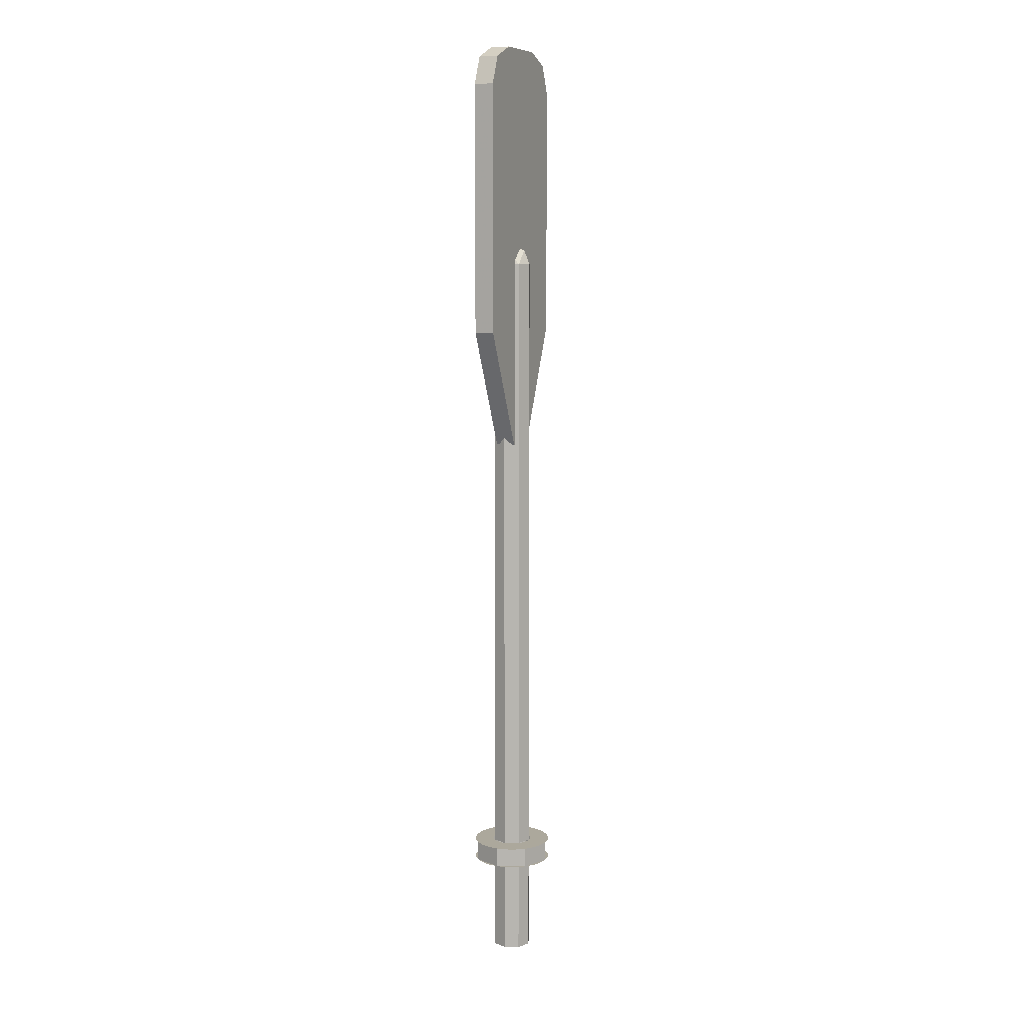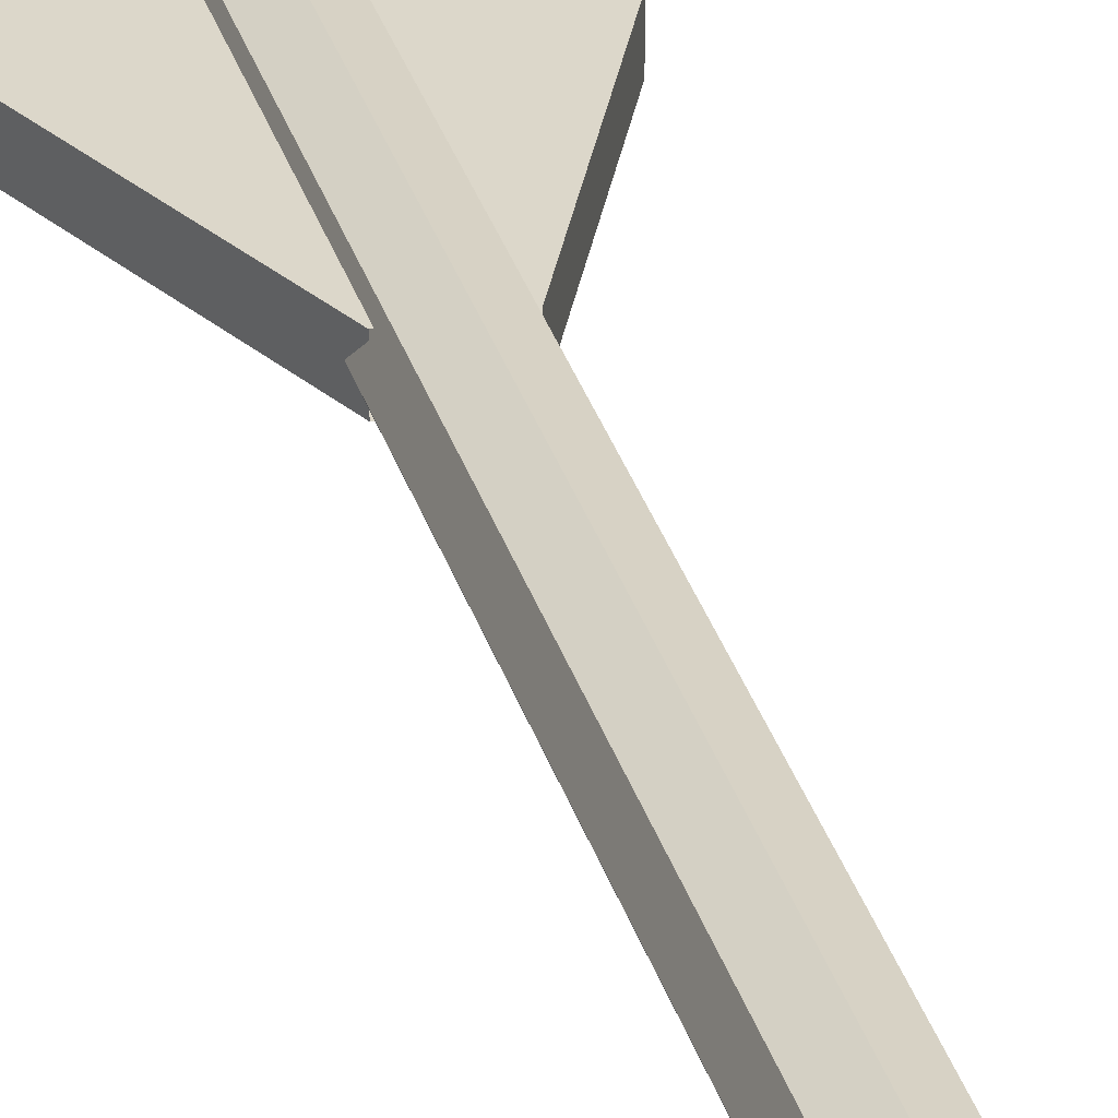
<metadata>
{"format":"obj","ext":"obj","renderer":"f3d","projection":"perspective","resolution":1024,"background":"white","views":[{"elev":8.5,"azim":113.9,"up":"+Y"},{"elev":30.5,"azim":-15.0,"up":"+Z"}]}
</metadata>
<code>
v 0 0 0
v 0.2 0 0
v 0.1414 0 0.1414
v 0 0 0
v 0.1414 0 0.1414
v 0 0 0.2
v 0 0 0
v 0 0 0.2
v -0.1414 0 0.1414
v 0 0 0
v -0.1414 0 0.1414
v -0.2 0 0
v 0 0 0
v -0.2 0 0
v -0.1414 0 -0.1414
v 0 0 0
v -0.1414 0 -0.1414
v 0 0 -0.2
v 0 0 0
v 0 0 -0.2
v 0.1414 0 -0.1414
v 0 0 0
v 0.1414 0 -0.1414
v 0.2 0 0
v 0.1414 0 0.1414
v 0.2 0 0
v 0.2 1 0
v 0.1414 1 0.1414
v 0 0 0.2
v 0.1414 0 0.1414
v 0.1414 1 0.1414
v 0 1 0.2
v -0.1414 0 0.1414
v 0 0 0.2
v 0 1 0.2
v -0.1414 1 0.1414
v -0.2 0 0
v -0.1414 0 0.1414
v -0.1414 1 0.1414
v -0.2 1 0
v -0.1414 0 -0.1414
v -0.2 0 0
v -0.2 1 0
v -0.1414 1 -0.1414
v 0 0 -0.2
v -0.1414 0 -0.1414
v -0.1414 1 -0.1414
v 0 1 -0.2
v 0.1414 0 -0.1414
v 0 0 -0.2
v 0 1 -0.2
v 0.1414 1 -0.1414
v 0.2 0 0
v 0.1414 0 -0.1414
v 0.1414 1 -0.1414
v 0.2 1 0
v 0.4 1 0
v 0.3966 1 0.0522
v 0.1983 1 0.0261
v 0.2 1 0
v 0.3966 1 0.0522
v 0.3864 1 0.1035
v 0.1932 1 0.05176
v 0.1983 1 0.0261
v 0.3864 1 0.1035
v 0.3696 1 0.1531
v 0.1848 1 0.07654
v 0.1932 1 0.05176
v 0.3696 1 0.1531
v 0.3464 1 0.2
v 0.1732 1 0.1
v 0.1848 1 0.07654
v 0.3464 1 0.2
v 0.3174 1 0.2435
v 0.1587 1 0.1218
v 0.1732 1 0.1
v 0.3174 1 0.2435
v 0.2828 1 0.2828
v 0.1414 1 0.1414
v 0.1587 1 0.1218
v 0.2828 1 0.2828
v 0.2435 1 0.3174
v 0.1218 1 0.1587
v 0.1414 1 0.1414
v 0.2435 1 0.3174
v 0.2 1 0.3464
v 0.1 1 0.1732
v 0.1218 1 0.1587
v 0.2 1 0.3464
v 0.1531 1 0.3696
v 0.07654 1 0.1848
v 0.1 1 0.1732
v 0.1531 1 0.3696
v 0.1035 1 0.3864
v 0.05176 1 0.1932
v 0.07654 1 0.1848
v 0.1035 1 0.3864
v 0.0522 1 0.3966
v 0.0261 1 0.1983
v 0.05176 1 0.1932
v 0.0522 1 0.3966
v 0 1 0.4
v 0 1 0.2
v 0.0261 1 0.1983
v 0 1 0.4
v -0.0522 1 0.3966
v -0.0261 1 0.1983
v 0 1 0.2
v -0.0522 1 0.3966
v -0.1035 1 0.3864
v -0.05176 1 0.1932
v -0.0261 1 0.1983
v -0.1035 1 0.3864
v -0.1531 1 0.3696
v -0.07654 1 0.1848
v -0.05176 1 0.1932
v -0.1531 1 0.3696
v -0.2 1 0.3464
v -0.1 1 0.1732
v -0.07654 1 0.1848
v -0.2 1 0.3464
v -0.2435 1 0.3174
v -0.1218 1 0.1587
v -0.1 1 0.1732
v -0.2435 1 0.3174
v -0.2828 1 0.2828
v -0.1414 1 0.1414
v -0.1218 1 0.1587
v -0.2828 1 0.2828
v -0.3174 1 0.2435
v -0.1587 1 0.1218
v -0.1414 1 0.1414
v -0.3174 1 0.2435
v -0.3464 1 0.2
v -0.1732 1 0.1
v -0.1587 1 0.1218
v -0.3464 1 0.2
v -0.3696 1 0.1531
v -0.1848 1 0.07654
v -0.1732 1 0.1
v -0.3696 1 0.1531
v -0.3864 1 0.1035
v -0.1932 1 0.05176
v -0.1848 1 0.07654
v -0.3864 1 0.1035
v -0.3966 1 0.0522
v -0.1983 1 0.0261
v -0.1932 1 0.05176
v -0.3966 1 0.0522
v -0.4 1 0
v -0.2 1 0
v -0.1983 1 0.0261
v -0.4 1 0
v -0.3966 1 -0.0522
v -0.1983 1 -0.0261
v -0.2 1 0
v -0.3966 1 -0.0522
v -0.3864 1 -0.1035
v -0.1932 1 -0.05176
v -0.1983 1 -0.0261
v -0.3864 1 -0.1035
v -0.3696 1 -0.1531
v -0.1848 1 -0.07654
v -0.1932 1 -0.05176
v -0.3696 1 -0.1531
v -0.3464 1 -0.2
v -0.1732 1 -0.1
v -0.1848 1 -0.07654
v -0.3464 1 -0.2
v -0.3174 1 -0.2435
v -0.1587 1 -0.1218
v -0.1732 1 -0.1
v -0.3174 1 -0.2435
v -0.2828 1 -0.2828
v -0.1414 1 -0.1414
v -0.1587 1 -0.1218
v -0.2828 1 -0.2828
v -0.2435 1 -0.3174
v -0.1218 1 -0.1587
v -0.1414 1 -0.1414
v -0.2435 1 -0.3174
v -0.2 1 -0.3464
v -0.1 1 -0.1732
v -0.1218 1 -0.1587
v -0.2 1 -0.3464
v -0.1531 1 -0.3696
v -0.07654 1 -0.1848
v -0.1 1 -0.1732
v -0.1531 1 -0.3696
v -0.1035 1 -0.3864
v -0.05176 1 -0.1932
v -0.07654 1 -0.1848
v -0.1035 1 -0.3864
v -0.0522 1 -0.3966
v -0.0261 1 -0.1983
v -0.05176 1 -0.1932
v -0.0522 1 -0.3966
v 0 1 -0.4
v 0 1 -0.2
v -0.0261 1 -0.1983
v 0 1 -0.4
v 0.0522 1 -0.3966
v 0.0261 1 -0.1983
v 0 1 -0.2
v 0.0522 1 -0.3966
v 0.1035 1 -0.3864
v 0.05176 1 -0.1932
v 0.0261 1 -0.1983
v 0.1035 1 -0.3864
v 0.1531 1 -0.3696
v 0.07654 1 -0.1848
v 0.05176 1 -0.1932
v 0.1531 1 -0.3696
v 0.2 1 -0.3464
v 0.1 1 -0.1732
v 0.07654 1 -0.1848
v 0.2 1 -0.3464
v 0.2435 1 -0.3174
v 0.1218 1 -0.1587
v 0.1 1 -0.1732
v 0.2435 1 -0.3174
v 0.2828 1 -0.2828
v 0.1414 1 -0.1414
v 0.1218 1 -0.1587
v 0.2828 1 -0.2828
v 0.3174 1 -0.2435
v 0.1587 1 -0.1218
v 0.1414 1 -0.1414
v 0.3174 1 -0.2435
v 0.3464 1 -0.2
v 0.1732 1 -0.1
v 0.1587 1 -0.1218
v 0.3464 1 -0.2
v 0.3696 1 -0.1531
v 0.1848 1 -0.07654
v 0.1732 1 -0.1
v 0.3696 1 -0.1531
v 0.3864 1 -0.1035
v 0.1932 1 -0.05176
v 0.1848 1 -0.07654
v 0.3864 1 -0.1035
v 0.3966 1 -0.0522
v 0.1983 1 -0.0261
v 0.1932 1 -0.05176
v 0.3966 1 -0.0522
v 0.4 1 0
v 0.2 1 0
v 0.1983 1 -0.0261
v 0.2828 1 0.2828
v 0.4 1 0
v 0.4 1.2 0
v 0.2828 1.2 0.2828
v 0 1 0.4
v 0.2828 1 0.2828
v 0.2828 1.2 0.2828
v 0 1.2 0.4
v -0.2828 1 0.2828
v 0 1 0.4
v 0 1.2 0.4
v -0.2828 1.2 0.2828
v -0.4 1 0
v -0.2828 1 0.2828
v -0.2828 1.2 0.2828
v -0.4 1.2 0
v -0.2828 1 -0.2828
v -0.4 1 0
v -0.4 1.2 0
v -0.2828 1.2 -0.2828
v 0 1 -0.4
v -0.2828 1 -0.2828
v -0.2828 1.2 -0.2828
v 0 1.2 -0.4
v 0.2828 1 -0.2828
v 0 1 -0.4
v 0 1.2 -0.4
v 0.2828 1.2 -0.2828
v 0.4 1 0
v 0.2828 1 -0.2828
v 0.2828 1.2 -0.2828
v 0.4 1.2 0
v 0.4 1.2 0
v 0.3966 1.2 0.0522
v 0.1983 1.2 0.0261
v 0.2 1.2 0
v 0.3966 1.2 0.0522
v 0.3864 1.2 0.1035
v 0.1932 1.2 0.05176
v 0.1983 1.2 0.0261
v 0.3864 1.2 0.1035
v 0.3696 1.2 0.1531
v 0.1848 1.2 0.07654
v 0.1932 1.2 0.05176
v 0.3696 1.2 0.1531
v 0.3464 1.2 0.2
v 0.1732 1.2 0.1
v 0.1848 1.2 0.07654
v 0.3464 1.2 0.2
v 0.3174 1.2 0.2435
v 0.1587 1.2 0.1218
v 0.1732 1.2 0.1
v 0.3174 1.2 0.2435
v 0.2828 1.2 0.2828
v 0.1414 1.2 0.1414
v 0.1587 1.2 0.1218
v 0.2828 1.2 0.2828
v 0.2435 1.2 0.3174
v 0.1218 1.2 0.1587
v 0.1414 1.2 0.1414
v 0.2435 1.2 0.3174
v 0.2 1.2 0.3464
v 0.1 1.2 0.1732
v 0.1218 1.2 0.1587
v 0.2 1.2 0.3464
v 0.1531 1.2 0.3696
v 0.07654 1.2 0.1848
v 0.1 1.2 0.1732
v 0.1531 1.2 0.3696
v 0.1035 1.2 0.3864
v 0.05176 1.2 0.1932
v 0.07654 1.2 0.1848
v 0.1035 1.2 0.3864
v 0.0522 1.2 0.3966
v 0.0261 1.2 0.1983
v 0.05176 1.2 0.1932
v 0.0522 1.2 0.3966
v 0 1.2 0.4
v 0 1.2 0.2
v 0.0261 1.2 0.1983
v 0 1.2 0.4
v -0.0522 1.2 0.3966
v -0.0261 1.2 0.1983
v 0 1.2 0.2
v -0.0522 1.2 0.3966
v -0.1035 1.2 0.3864
v -0.05176 1.2 0.1932
v -0.0261 1.2 0.1983
v -0.1035 1.2 0.3864
v -0.1531 1.2 0.3696
v -0.07654 1.2 0.1848
v -0.05176 1.2 0.1932
v -0.1531 1.2 0.3696
v -0.2 1.2 0.3464
v -0.1 1.2 0.1732
v -0.07654 1.2 0.1848
v -0.2 1.2 0.3464
v -0.2435 1.2 0.3174
v -0.1218 1.2 0.1587
v -0.1 1.2 0.1732
v -0.2435 1.2 0.3174
v -0.2828 1.2 0.2828
v -0.1414 1.2 0.1414
v -0.1218 1.2 0.1587
v -0.2828 1.2 0.2828
v -0.3174 1.2 0.2435
v -0.1587 1.2 0.1218
v -0.1414 1.2 0.1414
v -0.3174 1.2 0.2435
v -0.3464 1.2 0.2
v -0.1732 1.2 0.1
v -0.1587 1.2 0.1218
v -0.3464 1.2 0.2
v -0.3696 1.2 0.1531
v -0.1848 1.2 0.07654
v -0.1732 1.2 0.1
v -0.3696 1.2 0.1531
v -0.3864 1.2 0.1035
v -0.1932 1.2 0.05176
v -0.1848 1.2 0.07654
v -0.3864 1.2 0.1035
v -0.3966 1.2 0.0522
v -0.1983 1.2 0.0261
v -0.1932 1.2 0.05176
v -0.3966 1.2 0.0522
v -0.4 1.2 0
v -0.2 1.2 0
v -0.1983 1.2 0.0261
v -0.4 1.2 0
v -0.3966 1.2 -0.0522
v -0.1983 1.2 -0.0261
v -0.2 1.2 0
v -0.3966 1.2 -0.0522
v -0.3864 1.2 -0.1035
v -0.1932 1.2 -0.05176
v -0.1983 1.2 -0.0261
v -0.3864 1.2 -0.1035
v -0.3696 1.2 -0.1531
v -0.1848 1.2 -0.07654
v -0.1932 1.2 -0.05176
v -0.3696 1.2 -0.1531
v -0.3464 1.2 -0.2
v -0.1732 1.2 -0.1
v -0.1848 1.2 -0.07654
v -0.3464 1.2 -0.2
v -0.3174 1.2 -0.2435
v -0.1587 1.2 -0.1218
v -0.1732 1.2 -0.1
v -0.3174 1.2 -0.2435
v -0.2828 1.2 -0.2828
v -0.1414 1.2 -0.1414
v -0.1587 1.2 -0.1218
v -0.2828 1.2 -0.2828
v -0.2435 1.2 -0.3174
v -0.1218 1.2 -0.1587
v -0.1414 1.2 -0.1414
v -0.2435 1.2 -0.3174
v -0.2 1.2 -0.3464
v -0.1 1.2 -0.1732
v -0.1218 1.2 -0.1587
v -0.2 1.2 -0.3464
v -0.1531 1.2 -0.3696
v -0.07654 1.2 -0.1848
v -0.1 1.2 -0.1732
v -0.1531 1.2 -0.3696
v -0.1035 1.2 -0.3864
v -0.05176 1.2 -0.1932
v -0.07654 1.2 -0.1848
v -0.1035 1.2 -0.3864
v -0.0522 1.2 -0.3966
v -0.0261 1.2 -0.1983
v -0.05176 1.2 -0.1932
v -0.0522 1.2 -0.3966
v 0 1.2 -0.4
v 0 1.2 -0.2
v -0.0261 1.2 -0.1983
v 0 1.2 -0.4
v 0.0522 1.2 -0.3966
v 0.0261 1.2 -0.1983
v 0 1.2 -0.2
v 0.0522 1.2 -0.3966
v 0.1035 1.2 -0.3864
v 0.05176 1.2 -0.1932
v 0.0261 1.2 -0.1983
v 0.1035 1.2 -0.3864
v 0.1531 1.2 -0.3696
v 0.07654 1.2 -0.1848
v 0.05176 1.2 -0.1932
v 0.1531 1.2 -0.3696
v 0.2 1.2 -0.3464
v 0.1 1.2 -0.1732
v 0.07654 1.2 -0.1848
v 0.2 1.2 -0.3464
v 0.2435 1.2 -0.3174
v 0.1218 1.2 -0.1587
v 0.1 1.2 -0.1732
v 0.2435 1.2 -0.3174
v 0.2828 1.2 -0.2828
v 0.1414 1.2 -0.1414
v 0.1218 1.2 -0.1587
v 0.2828 1.2 -0.2828
v 0.3174 1.2 -0.2435
v 0.1587 1.2 -0.1218
v 0.1414 1.2 -0.1414
v 0.3174 1.2 -0.2435
v 0.3464 1.2 -0.2
v 0.1732 1.2 -0.1
v 0.1587 1.2 -0.1218
v 0.3464 1.2 -0.2
v 0.3696 1.2 -0.1531
v 0.1848 1.2 -0.07654
v 0.1732 1.2 -0.1
v 0.3696 1.2 -0.1531
v 0.3864 1.2 -0.1035
v 0.1932 1.2 -0.05176
v 0.1848 1.2 -0.07654
v 0.3864 1.2 -0.1035
v 0.3966 1.2 -0.0522
v 0.1983 1.2 -0.0261
v 0.1932 1.2 -0.05176
v 0.3966 1.2 -0.0522
v 0.4 1.2 0
v 0.2 1.2 0
v 0.1983 1.2 -0.0261
v 0.1414 1.2 0.1414
v 0.2 1.2 0
v 0.2 7.5 0
v 0.1414 7.5 0.1414
v 0 1.2 0.2
v 0.1414 1.2 0.1414
v 0.1414 7.5 0.1414
v 0 7.5 0.2
v -0.1414 1.2 0.1414
v 0 1.2 0.2
v 0 7.5 0.2
v -0.1414 7.5 0.1414
v -0.2 1.2 0
v -0.1414 1.2 0.1414
v -0.1414 7.5 0.1414
v -0.2 7.5 0
v -0.1414 1.2 -0.1414
v -0.2 1.2 0
v -0.2 7.5 0
v -0.1414 7.5 -0.1414
v 0 1.2 -0.2
v -0.1414 1.2 -0.1414
v -0.1414 7.5 -0.1414
v 0 7.5 -0.2
v 0.1414 1.2 -0.1414
v 0 1.2 -0.2
v 0 7.5 -0.2
v 0.1414 7.5 -0.1414
v 0.2 1.2 0
v 0.1414 1.2 -0.1414
v 0.1414 7.5 -0.1414
v 0.2 7.5 0
v 0.2 7.5 0
v 0.1414 7.641 0
v 0.1414 7.5 0.1414
v 0 7.641 0.1414
v 0 7.5 0.2
v 0.1414 7.5 0.1414
v 0.1414 7.641 0
v 0 7.641 0.1414
v 0.1414 7.5 0.1414
v 0 7.7 0
v 0 7.641 0.1414
v 0.1414 7.641 0
v 0.2 7.5 0
v 0.1414 7.641 0
v 0.1414 7.5 -0.1414
v 0 7.641 -0.1414
v 0 7.5 -0.2
v 0.1414 7.5 -0.1414
v 0.1414 7.641 0
v 0 7.641 -0.1414
v 0.1414 7.5 -0.1414
v 0 7.7 0
v 0 7.641 -0.1414
v 0.1414 7.641 0
v -0.2 7.5 0
v -0.1414 7.641 0
v -0.1414 7.5 0.1414
v 0 7.641 0.1414
v 0 7.5 0.2
v -0.1414 7.5 0.1414
v -0.1414 7.641 0
v 0 7.641 0.1414
v -0.1414 7.5 0.1414
v 0 7.7 0
v 0 7.641 0.1414
v -0.1414 7.641 0
v -0.2 7.5 0
v -0.1414 7.641 0
v -0.1414 7.5 -0.1414
v 0 7.641 -0.1414
v 0 7.5 -0.2
v -0.1414 7.5 -0.1414
v -0.1414 7.641 0
v 0 7.641 -0.1414
v -0.1414 7.5 -0.1414
v 0 7.7 0
v 0 7.641 -0.1414
v -0.1414 7.641 0
v -0.3 9.7 0.1
v -0.3 9.7 -0.1
v 0.3 9.7 -0.1
v 0.3 9.7 0.1
v 0.5828 9.583 -0.1
v 0.7 9.3 -0.1
v 0.7 9.3 0.1
v 0.5828 9.583 0.1
v 0.3 9.7 -0.1
v 0.5828 9.583 -0.1
v 0.5828 9.583 0.1
v 0.3 9.7 0.1
v 0.7 9.3 -0.1
v 0.5828 9.583 -0.1
v 0.3 9.7 -0.1
v 0.7 9.3 0.1
v 0.5828 9.583 0.1
v 0.3 9.7 0.1
v 0.7 6.8 0.1
v 0.7 6.8 -0.1
v 0.7 9.3 -0.1
v 0.7 9.3 0.1
v 0.3 9.7 -0.1
v 0.7 9.3 -0.1
v -0.7 9.3 -0.1
v -0.3 9.7 -0.1
v 0.7 9.3 -0.1
v 0.7 6.8 -0.1
v -0.7 6.8 -0.1
v -0.7 9.3 -0.1
v 0.7 6.8 -0.1
v 0.1691 5.6 -0.1
v -0.1691 5.6 -0.1
v -0.7 6.8 -0.1
v 0.1691 5.6 -0.1
v 0.7 6.8 -0.1
v 0.7 6.8 0.1
v 0.1691 5.6 0.1
v -0.5828 9.583 0.1
v -0.7 9.3 0.1
v -0.7 9.3 -0.1
v -0.5828 9.583 -0.1
v -0.3 9.7 0.1
v -0.5828 9.583 0.1
v -0.5828 9.583 -0.1
v -0.3 9.7 -0.1
v -0.7 9.3 -0.1
v -0.5828 9.583 -0.1
v -0.3 9.7 -0.1
v -0.7 9.3 0.1
v -0.5828 9.583 0.1
v -0.3 9.7 0.1
v -0.7 6.8 0.1
v -0.7 6.8 -0.1
v -0.7 9.3 -0.1
v -0.7 9.3 0.1
v 0.3 9.7 0.1
v -0.3 9.7 0.1
v -0.7 9.3 0.1
v 0.7 9.3 0.1
v 0.7 9.3 0.1
v -0.7 9.3 0.1
v -0.7 6.8 0.1
v 0.7 6.8 0.1
v 0.7 6.8 0.1
v -0.7 6.8 0.1
v -0.1691 5.6 0.1
v 0.1691 5.6 0.1
v -0.1691 5.6 -0.1
v -0.1691 5.6 0.1
v -0.7 6.8 0.1
v -0.7 6.8 -0.1
g mesh3818447
f 1 2 3
f 4 5 6
f 7 8 9
f 10 11 12
f 13 14 15
f 16 17 18
f 19 20 21
f 22 23 24
g mesh3818450
f 25 26 27
f 27 28 25
f 29 30 31
f 31 32 29
f 33 34 35
f 35 36 33
f 37 38 39
f 39 40 37
f 41 42 43
f 43 44 41
f 45 46 47
f 47 48 45
f 49 50 51
f 51 52 49
f 53 54 55
f 55 56 53
g mesh3818454
f 57 58 59
f 59 60 57
f 61 62 63
f 63 64 61
f 65 66 67
f 67 68 65
f 69 70 71
f 71 72 69
f 73 74 75
f 75 76 73
f 77 78 79
f 79 80 77
f 81 82 83
f 83 84 81
f 85 86 87
f 87 88 85
f 89 90 91
f 91 92 89
f 93 94 95
f 95 96 93
f 97 98 99
f 99 100 97
f 101 102 103
f 103 104 101
g mesh3818455
f 105 106 107
f 107 108 105
f 109 110 111
f 111 112 109
f 113 114 115
f 115 116 113
f 117 118 119
f 119 120 117
f 121 122 123
f 123 124 121
f 125 126 127
f 127 128 125
f 129 130 131
f 131 132 129
f 133 134 135
f 135 136 133
f 137 138 139
f 139 140 137
f 141 142 143
f 143 144 141
f 145 146 147
f 147 148 145
f 149 150 151
f 151 152 149
g mesh3818456
f 153 154 155
f 155 156 153
f 157 158 159
f 159 160 157
f 161 162 163
f 163 164 161
f 165 166 167
f 167 168 165
f 169 170 171
f 171 172 169
f 173 174 175
f 175 176 173
f 177 178 179
f 179 180 177
f 181 182 183
f 183 184 181
f 185 186 187
f 187 188 185
f 189 190 191
f 191 192 189
f 193 194 195
f 195 196 193
f 197 198 199
f 199 200 197
g mesh3818457
f 201 202 203
f 203 204 201
f 205 206 207
f 207 208 205
f 209 210 211
f 211 212 209
f 213 214 215
f 215 216 213
f 217 218 219
f 219 220 217
f 221 222 223
f 223 224 221
f 225 226 227
f 227 228 225
f 229 230 231
f 231 232 229
f 233 234 235
f 235 236 233
f 237 238 239
f 239 240 237
f 241 242 243
f 243 244 241
f 245 246 247
f 247 248 245
g mesh3818459
f 249 250 251
f 251 252 249
f 253 254 255
f 255 256 253
f 257 258 259
f 259 260 257
f 261 262 263
f 263 264 261
f 265 266 267
f 267 268 265
f 269 270 271
f 271 272 269
f 273 274 275
f 275 276 273
f 277 278 279
f 279 280 277
g mesh3818463
f 281 283 282
f 283 281 284
f 285 287 286
f 287 285 288
f 289 291 290
f 291 289 292
f 293 295 294
f 295 293 296
f 297 299 298
f 299 297 300
f 301 303 302
f 303 301 304
f 305 307 306
f 307 305 308
f 309 311 310
f 311 309 312
f 313 315 314
f 315 313 316
f 317 319 318
f 319 317 320
f 321 323 322
f 323 321 324
f 325 327 326
f 327 325 328
g mesh3818464
f 329 331 330
f 331 329 332
f 333 335 334
f 335 333 336
f 337 339 338
f 339 337 340
f 341 343 342
f 343 341 344
f 345 347 346
f 347 345 348
f 349 351 350
f 351 349 352
f 353 355 354
f 355 353 356
f 357 359 358
f 359 357 360
f 361 363 362
f 363 361 364
f 365 367 366
f 367 365 368
f 369 371 370
f 371 369 372
f 373 375 374
f 375 373 376
g mesh3818465
f 377 379 378
f 379 377 380
f 381 383 382
f 383 381 384
f 385 387 386
f 387 385 388
f 389 391 390
f 391 389 392
f 393 395 394
f 395 393 396
f 397 399 398
f 399 397 400
f 401 403 402
f 403 401 404
f 405 407 406
f 407 405 408
f 409 411 410
f 411 409 412
f 413 415 414
f 415 413 416
f 417 419 418
f 419 417 420
f 421 423 422
f 423 421 424
g mesh3818466
f 425 427 426
f 427 425 428
f 429 431 430
f 431 429 432
f 433 435 434
f 435 433 436
f 437 439 438
f 439 437 440
f 441 443 442
f 443 441 444
f 445 447 446
f 447 445 448
f 449 451 450
f 451 449 452
f 453 455 454
f 455 453 456
f 457 459 458
f 459 457 460
f 461 463 462
f 463 461 464
f 465 467 466
f 467 465 468
f 469 471 470
f 471 469 472
g mesh3818468
f 473 474 475
f 475 476 473
f 477 478 479
f 479 480 477
f 481 482 483
f 483 484 481
f 485 486 487
f 487 488 485
f 489 490 491
f 491 492 489
f 493 494 495
f 495 496 493
f 497 498 499
f 499 500 497
f 501 502 503
f 503 504 501
g mesh3818471
f 505 506 507
f 508 509 510
f 511 512 513
f 514 515 516
g mesh3818473
f 517 519 518
f 520 522 521
f 523 525 524
f 526 528 527
g mesh3818475
f 529 531 530
f 532 534 533
f 535 537 536
f 538 540 539
g mesh3818477
f 541 542 543
f 544 545 546
f 547 548 549
f 550 551 552
g mesh3818481
f 553 555 554
f 555 553 556
g mesh3818483
f 557 559 558
f 559 557 560
f 561 563 562
f 563 561 564
g mesh3818487
f 565 567 566
g mesh3818489
f 568 569 570
g mesh3818491
f 571 572 573
f 573 574 571
f 575 576 577
f 577 578 575
f 579 580 581
f 581 582 579
f 583 584 585
f 585 586 583
f 587 588 589
f 589 590 587
g mesh3818494
f 591 593 592
f 593 591 594
f 595 597 596
f 597 595 598
g mesh3818498
f 599 600 601
g mesh3818500
f 602 604 603
g mesh3818502
f 605 607 606
f 607 605 608
f 609 610 611
f 611 612 609
f 613 614 615
f 615 616 613
f 617 618 619
f 619 620 617
f 621 622 623
f 623 624 621

</code>
